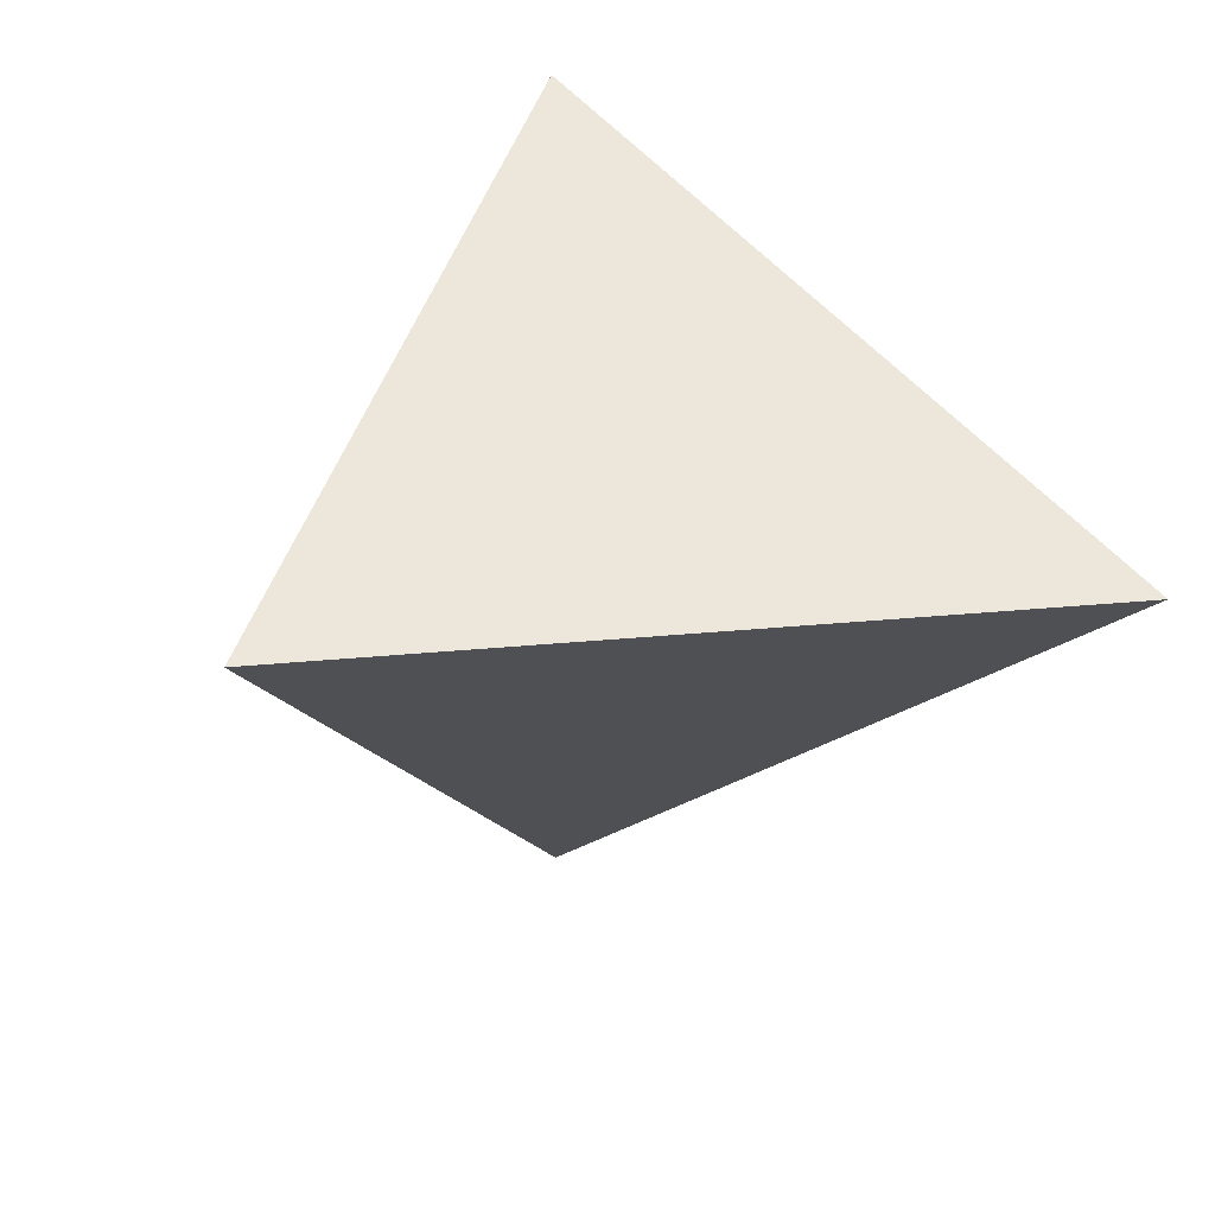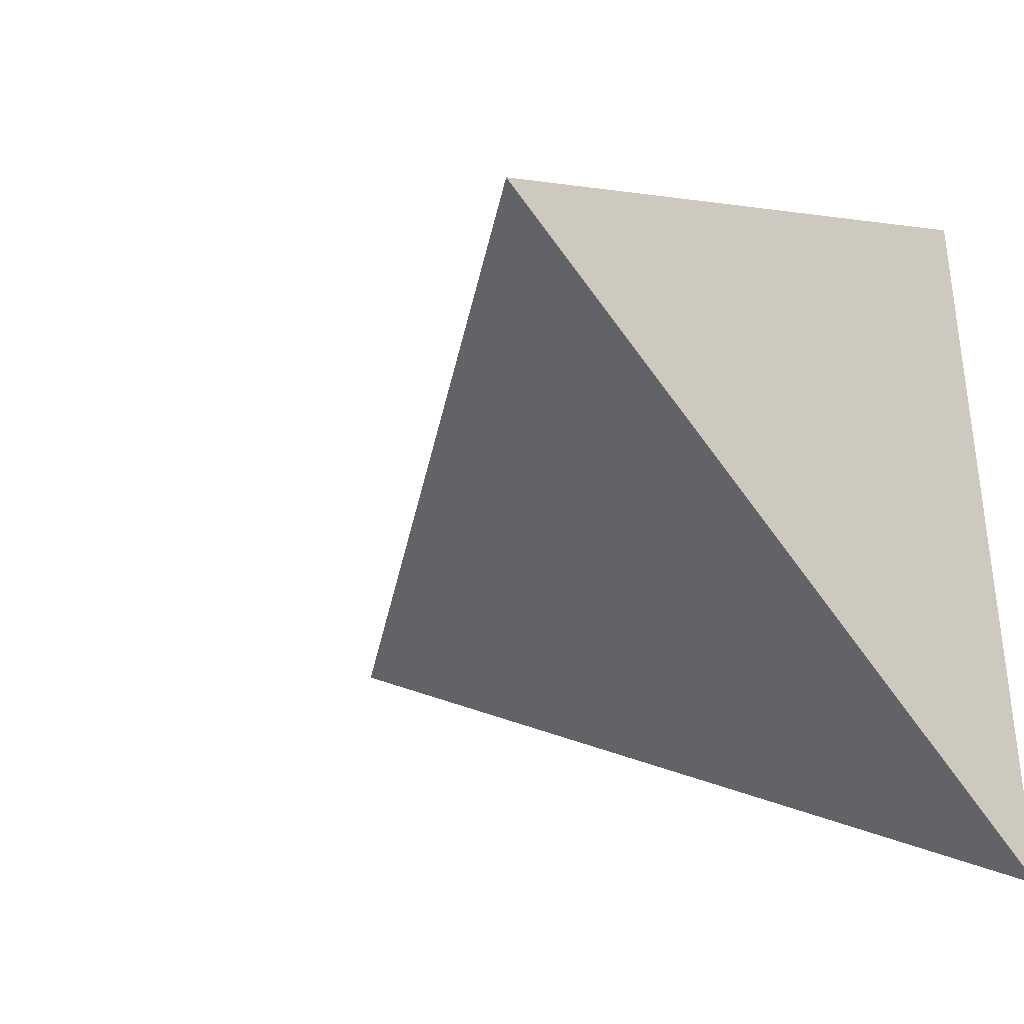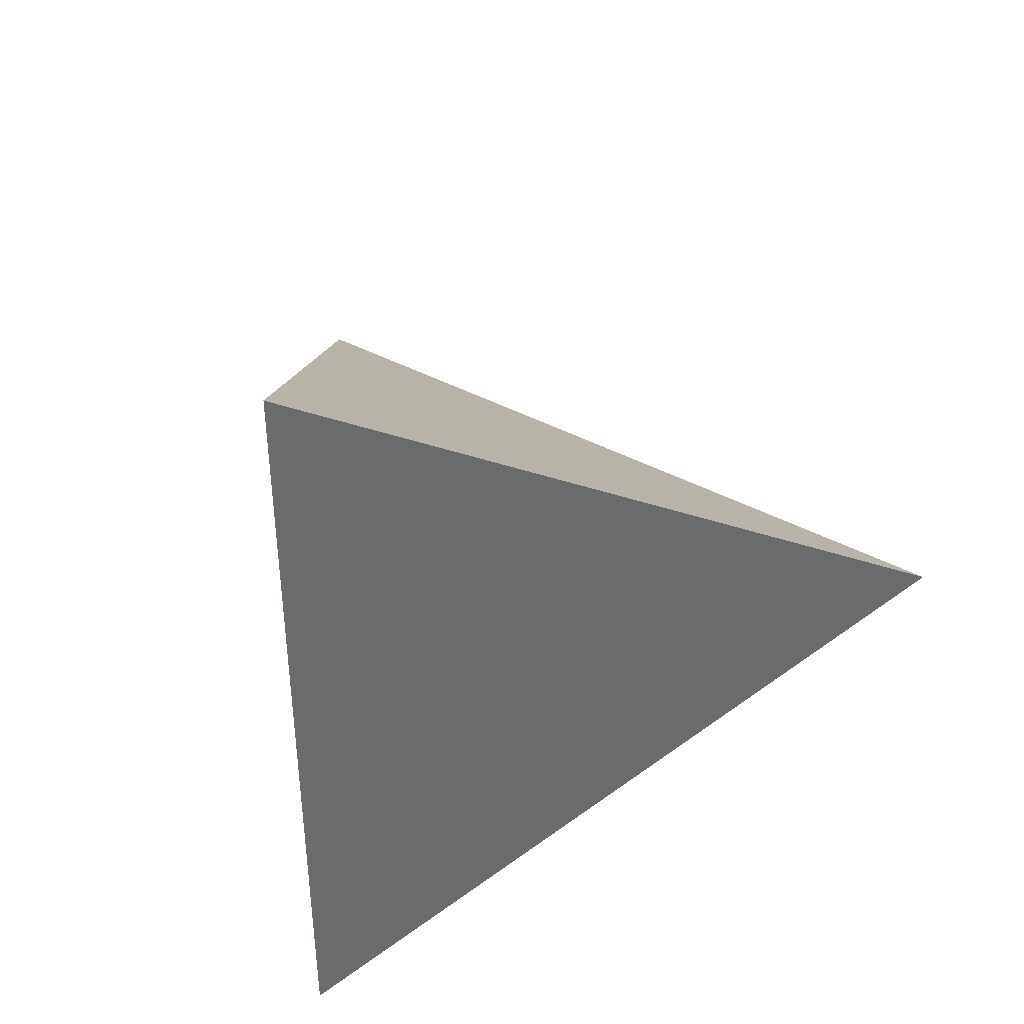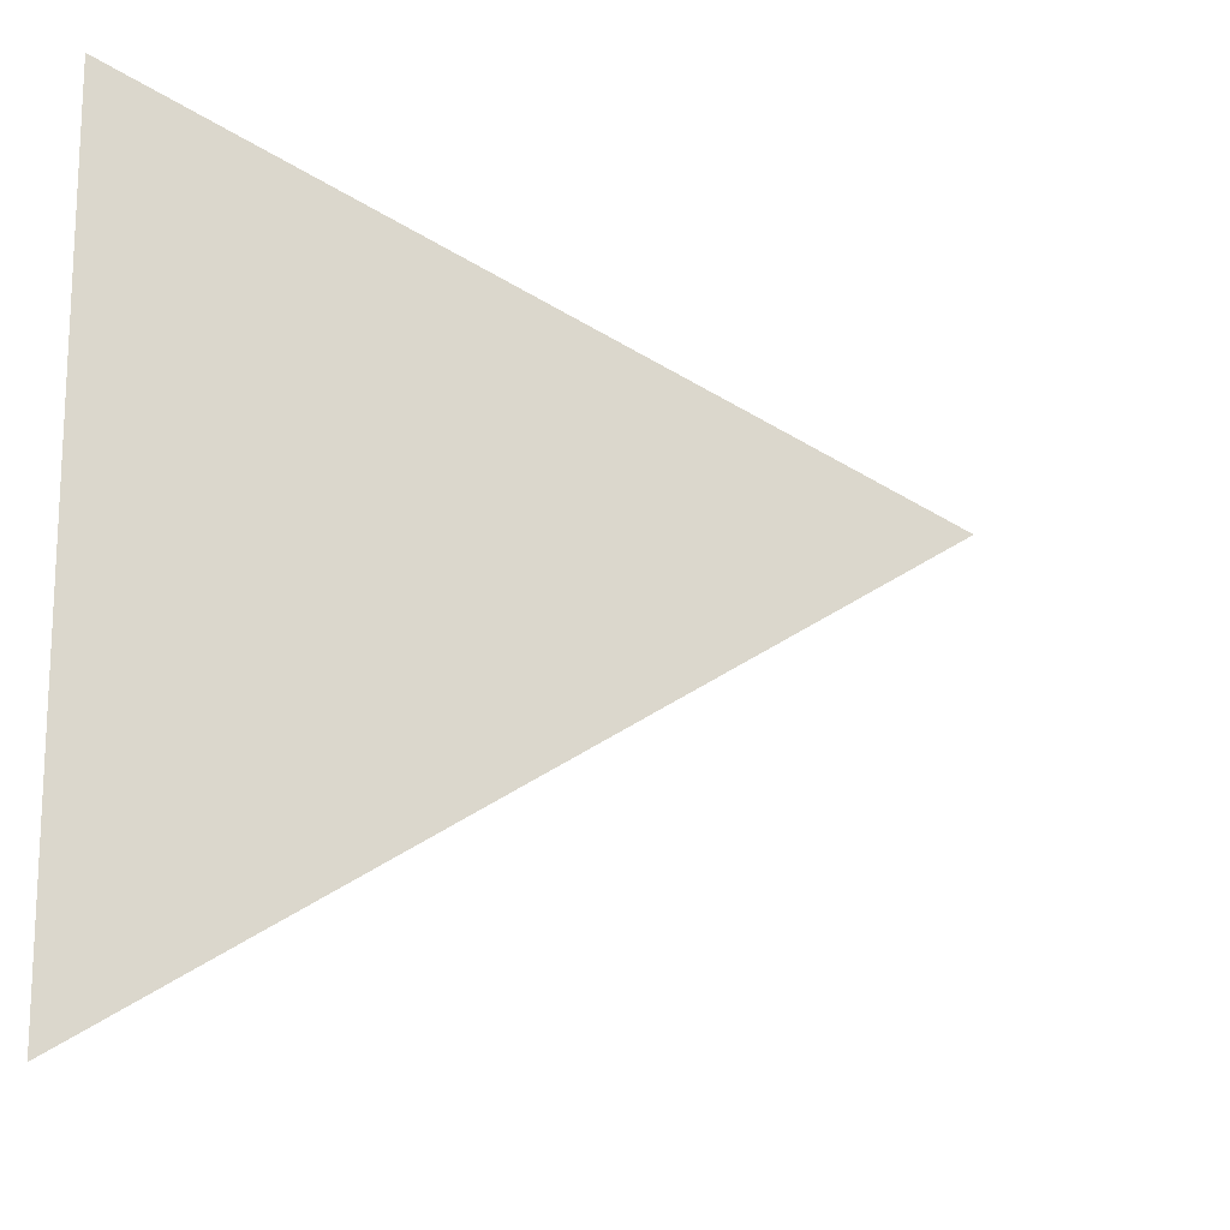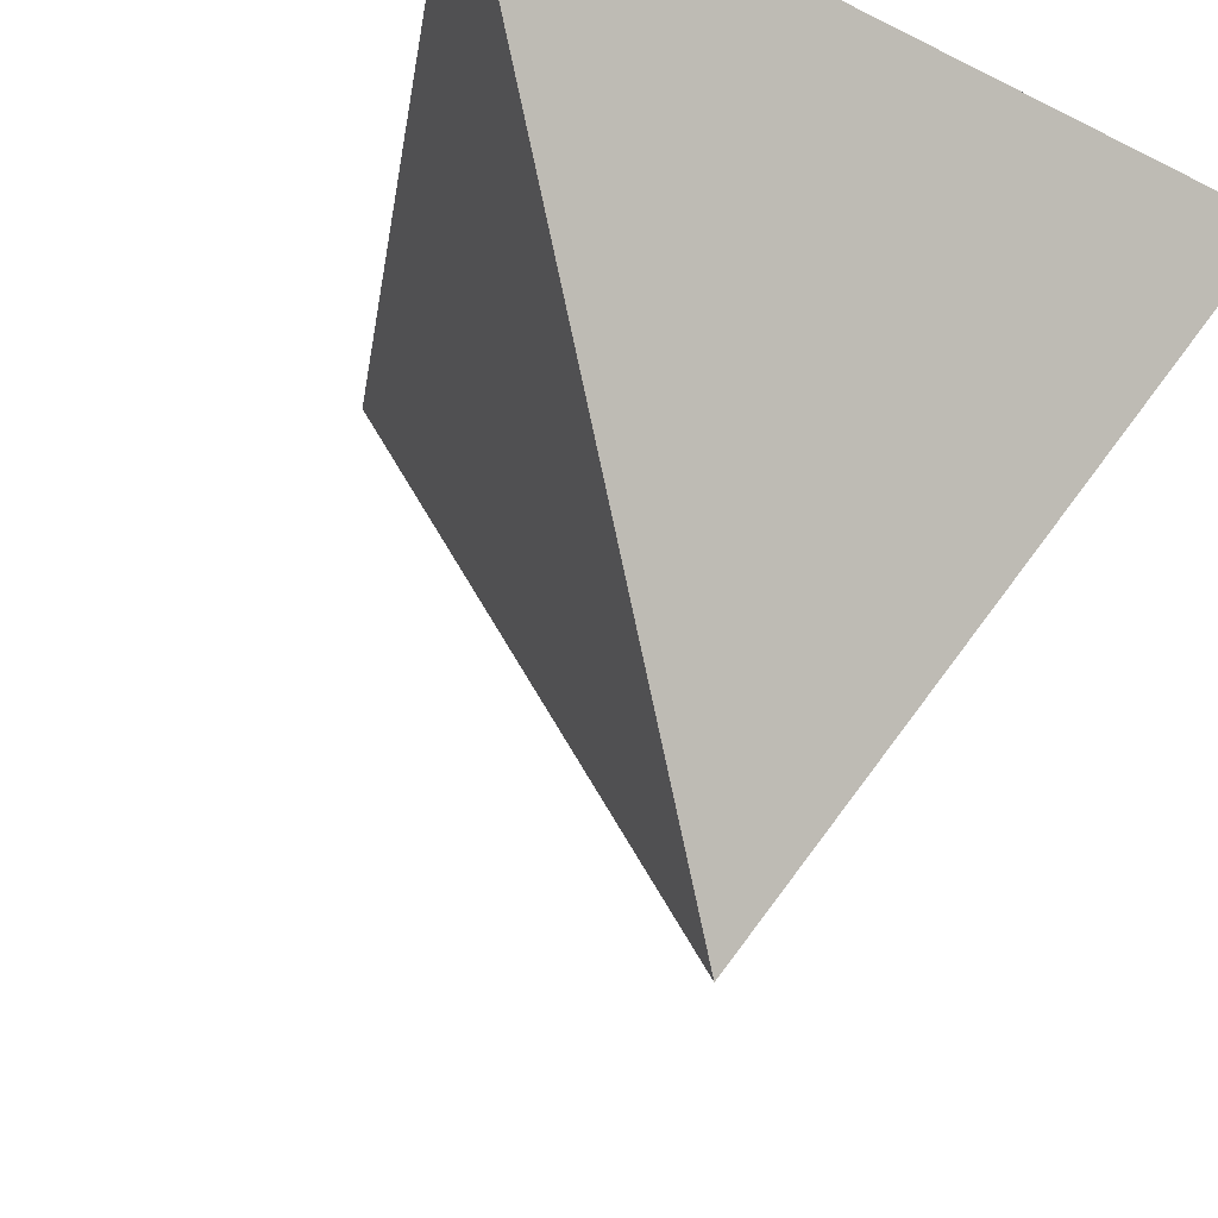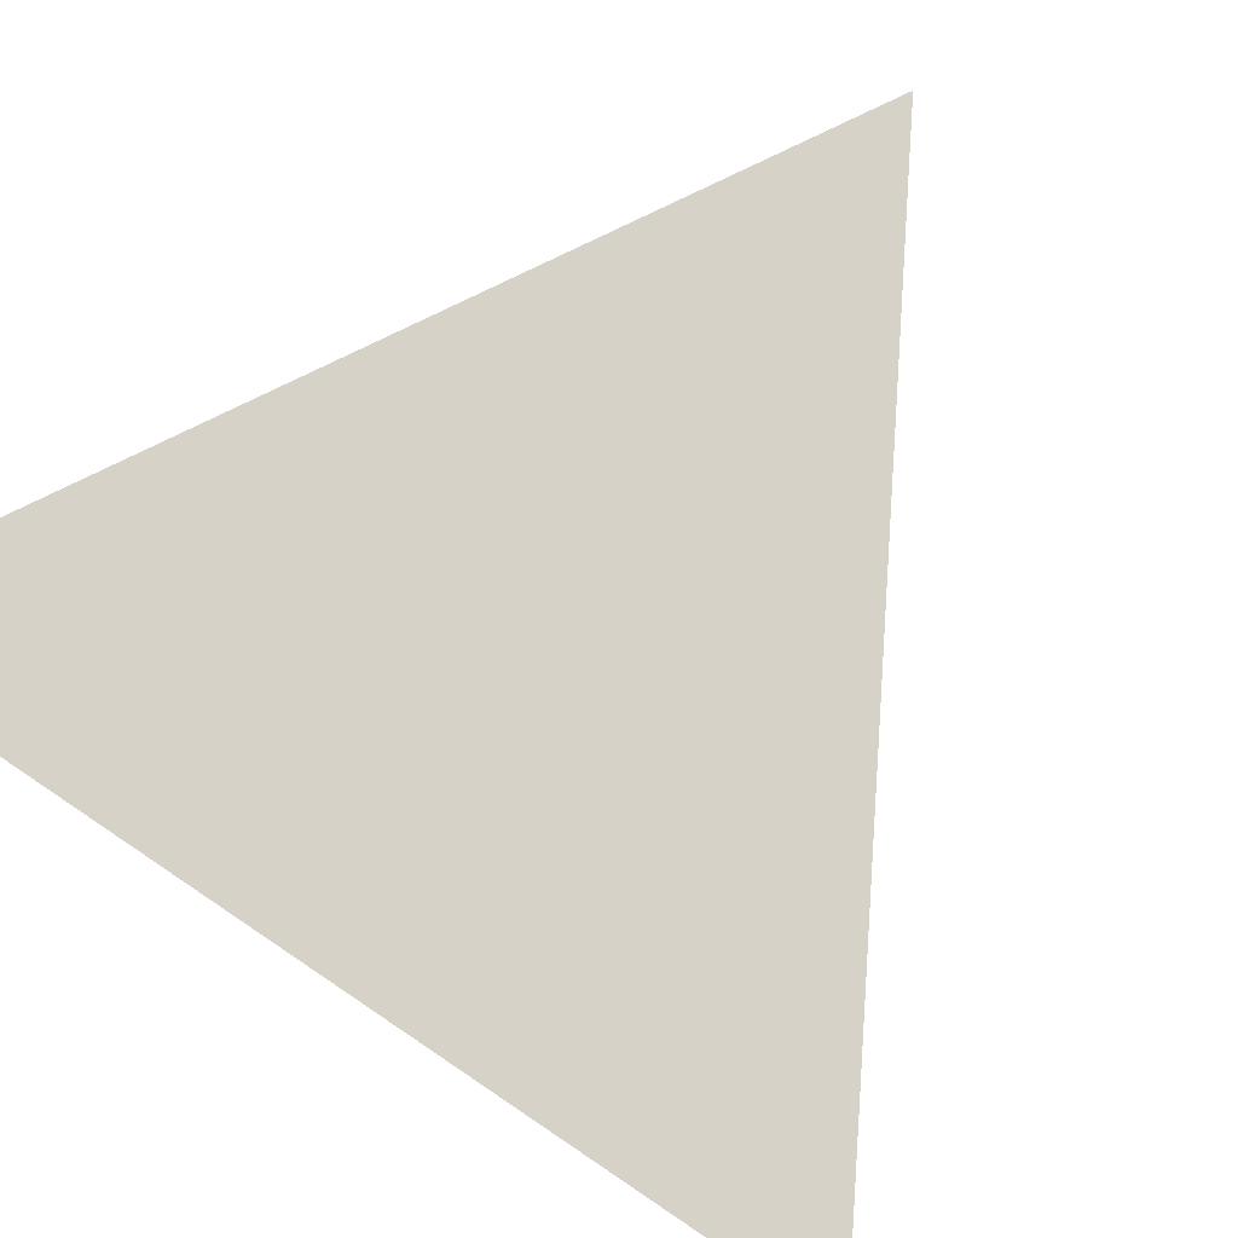
<metadata>
{"format":"obj","ext":"obj","renderer":"f3d","projection":"perspective","resolution":1024,"background":"white","views":[{"elev":15.5,"azim":-139.8,"up":"+Y"},{"elev":-36.0,"azim":-46.1,"up":"+Y"},{"elev":-22.0,"azim":-159.6,"up":"+Y"},{"elev":-16.5,"azim":108.8,"up":"+Y"},{"elev":-26.0,"azim":51.7,"up":"+Z"},{"elev":78.4,"azim":123.9,"up":"+Z"}]}
</metadata>
<code>
g default
v 0 -1e-06 20.72
v 1e-06 -12.69 20.72
v -10.99 -6.343 20.72
v -3.662 -6.343 10.36
g pSolid16 group1
f 3 2 1
f 3 4 2
f 4 3 1
f 2 4 1

</code>
